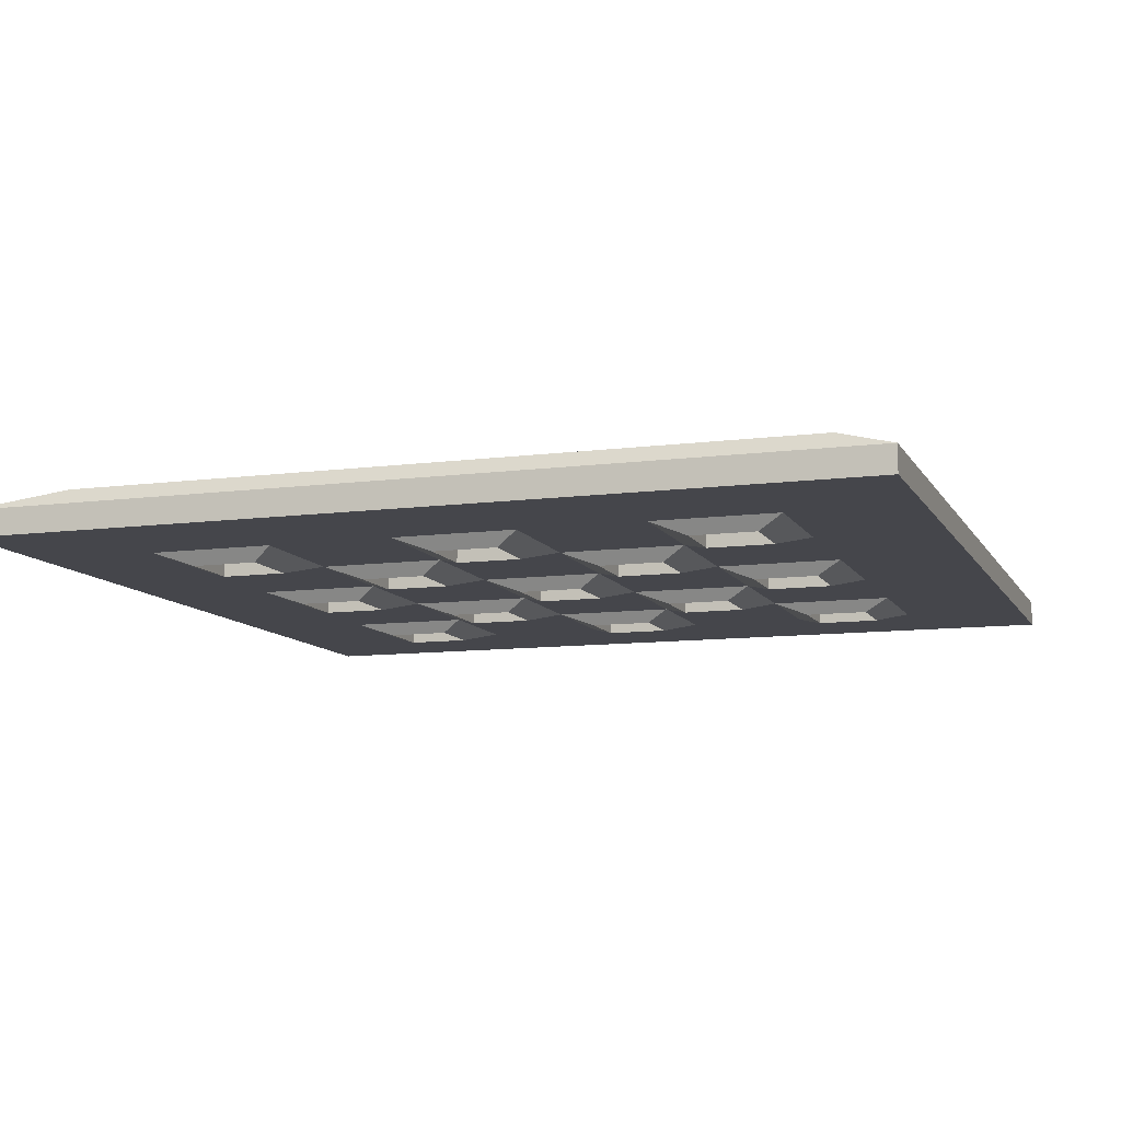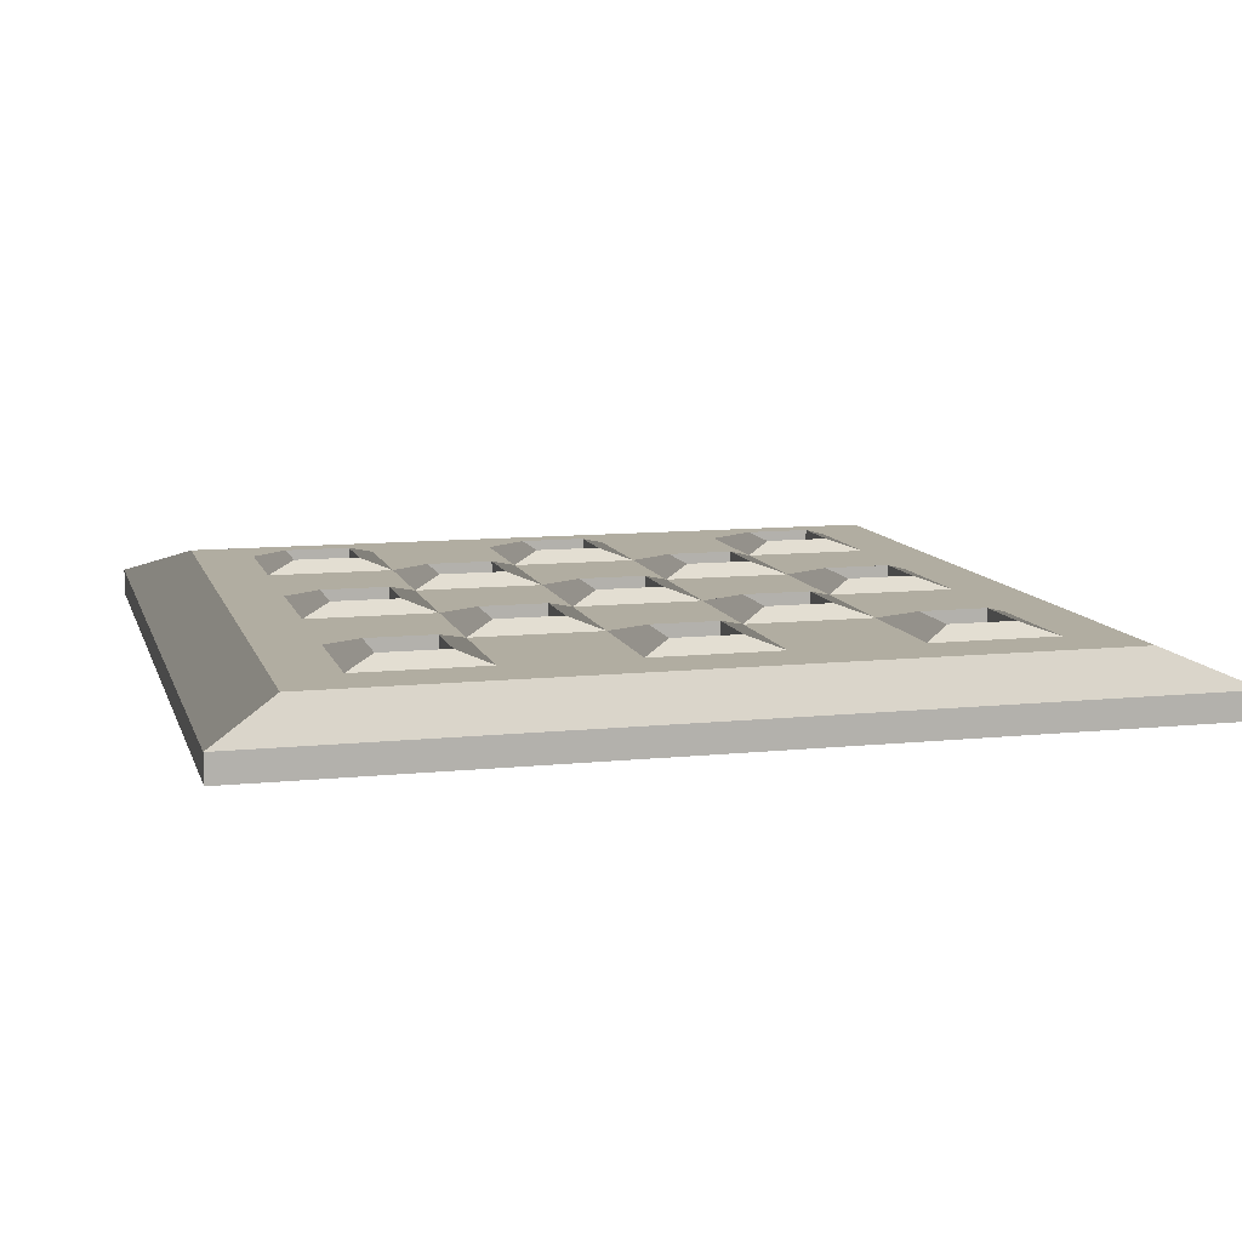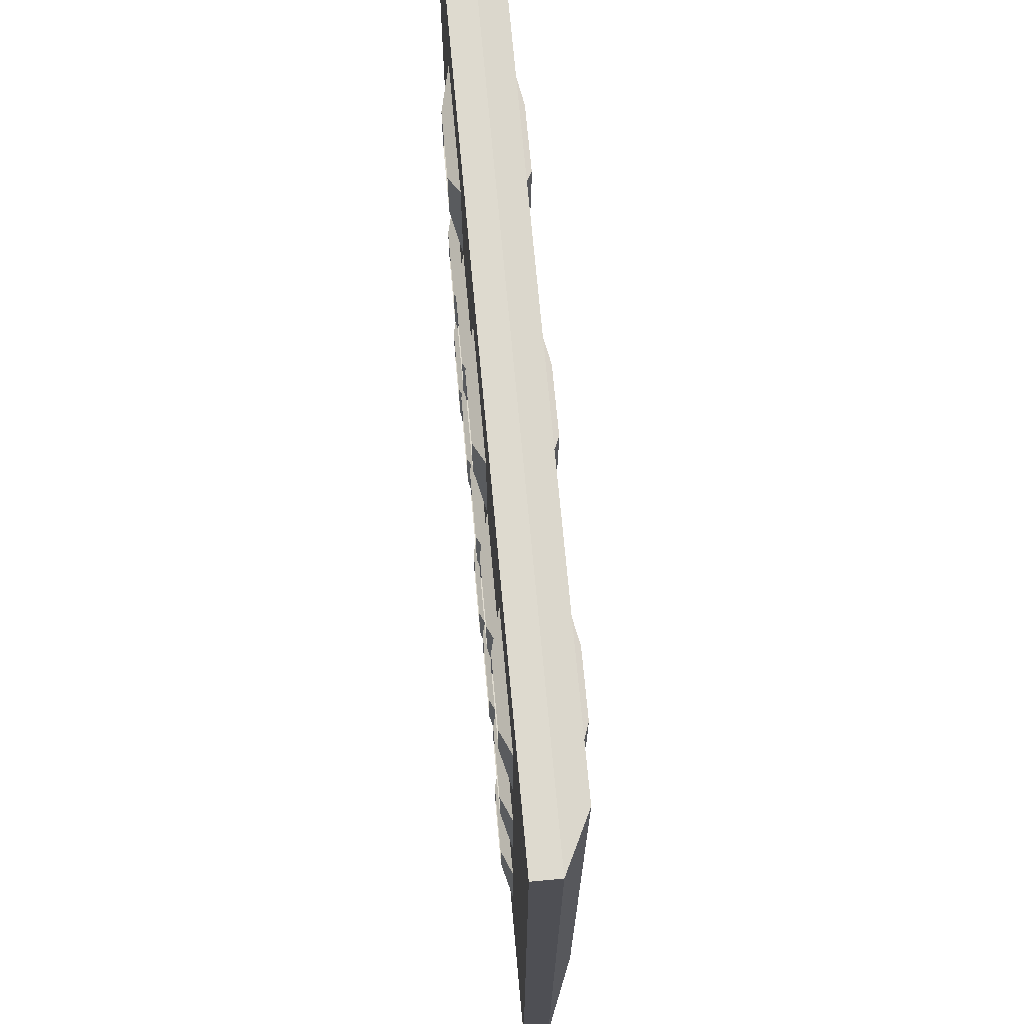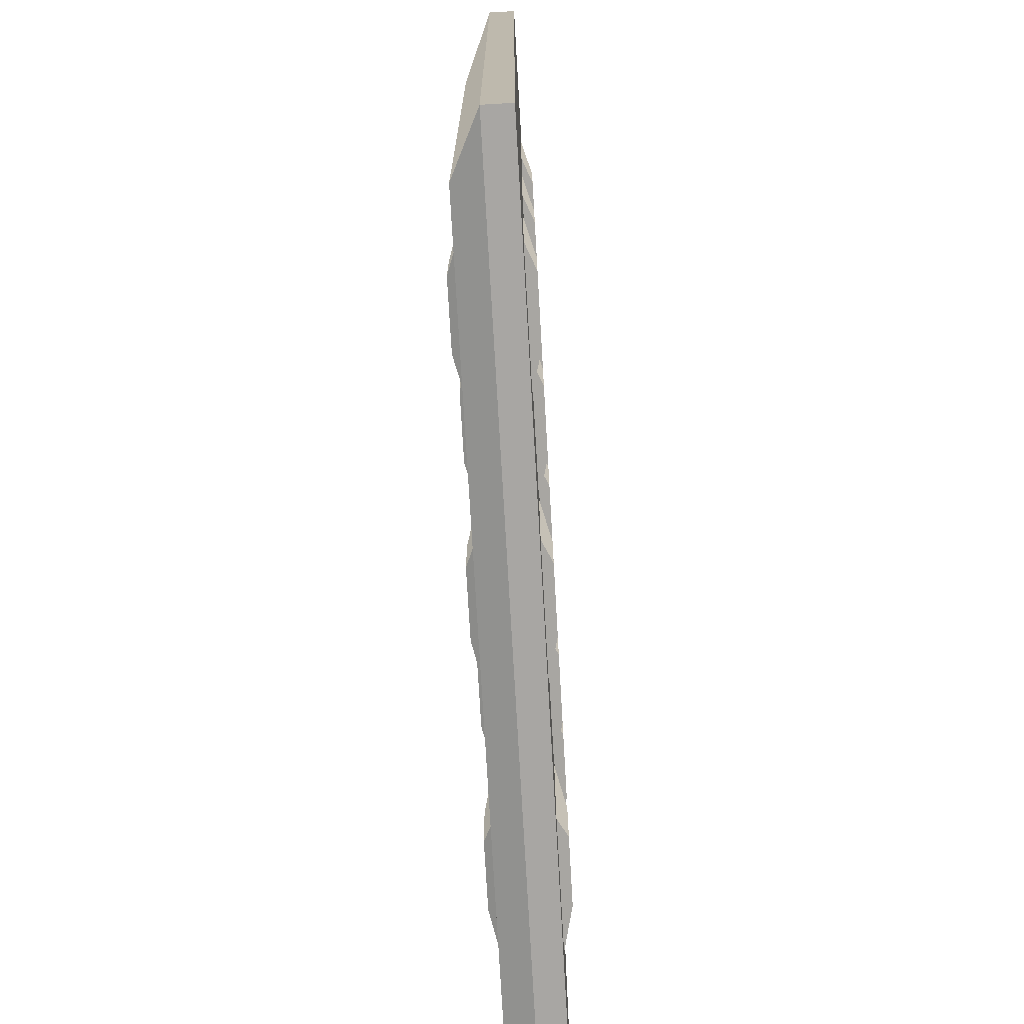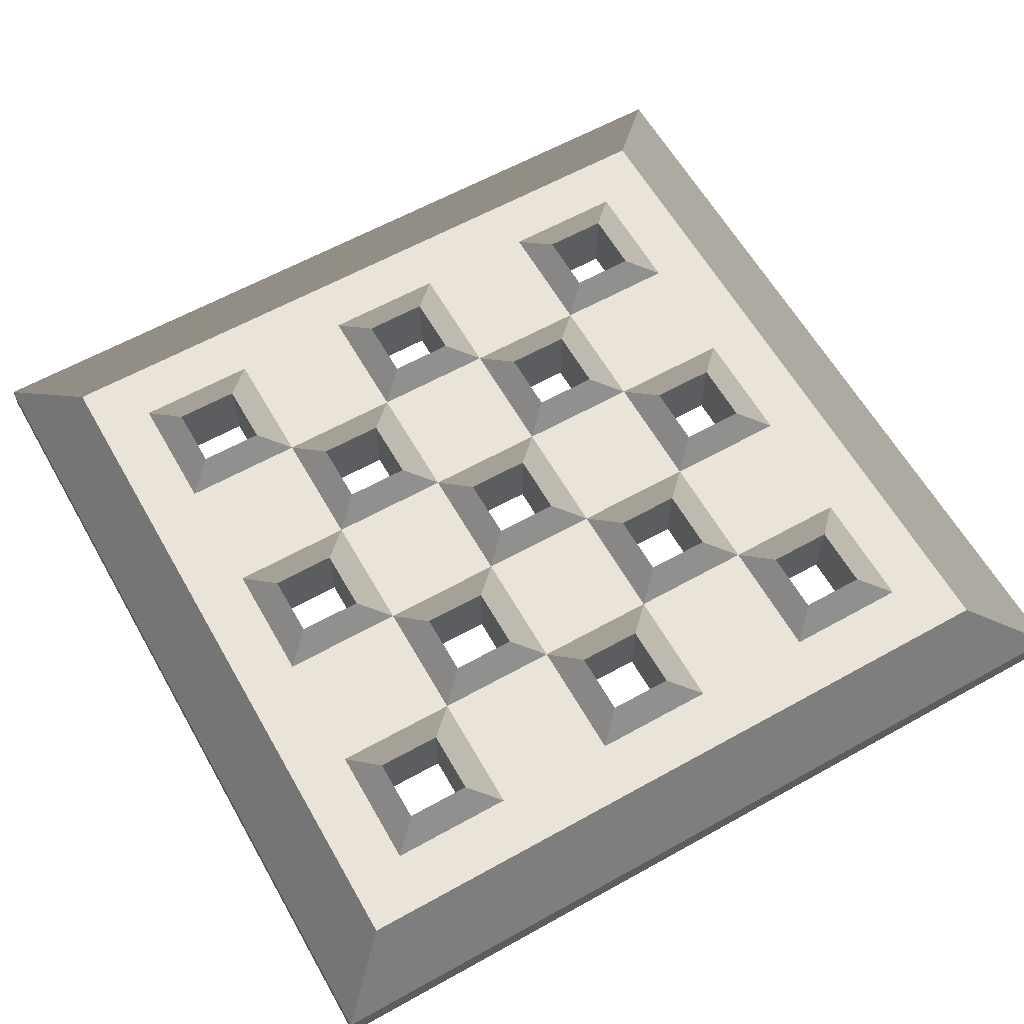
<metadata>
{"format":"obj","ext":"obj","renderer":"f3d","projection":"perspective","resolution":1024,"background":"white","views":[{"elev":-10.1,"azim":-71.4,"up":"+Y"},{"elev":10.4,"azim":75.2,"up":"+Y"},{"elev":71.0,"azim":84.8,"up":"+Z"},{"elev":-74.3,"azim":-86.7,"up":"+Z"},{"elev":61.2,"azim":60.4,"up":"+Y"}]}
</metadata>
<code>
v  -168.6 128.5 -467.5
v  -168.6 128.5 -492.9
v  -143.2 128.5 -492.9
v  -143.2 128.5 -467.5
v  -117.8 128.5 -492.9
v  -117.8 128.5 -467.5
v  -92.39 128.5 -492.9
v  -92.39 128.5 -467.5
v  -66.99 128.5 -492.9
v  -66.99 128.5 -467.5
v  -41.59 128.5 -492.9
v  -41.59 128.5 -467.5
v  -16.19 128.5 -492.9
v  -16.19 128.5 -467.5
v  9.206 128.5 -492.9
v  9.206 128.5 -467.5
v  -168.6 128.5 -518.3
v  -143.2 128.5 -518.3
v  -117.8 128.5 -518.3
v  -92.39 128.5 -518.3
v  -66.99 128.5 -518.3
v  -41.59 128.5 -518.3
v  -16.19 128.5 -518.3
v  9.206 128.5 -518.3
v  -168.6 128.5 -543.7
v  -143.2 128.5 -543.7
v  -117.8 128.5 -543.7
v  -92.39 128.5 -543.7
v  -66.99 128.5 -543.7
v  -41.59 128.5 -543.7
v  -16.19 128.5 -543.7
v  9.206 128.5 -543.7
v  -168.6 128.5 -569.1
v  -143.2 128.5 -569.1
v  -117.8 128.5 -569.1
v  -92.39 128.5 -569.1
v  -66.99 128.5 -569.1
v  -41.59 128.5 -569.1
v  -16.19 128.5 -569.1
v  9.206 128.5 -569.1
v  -168.6 128.5 -594.5
v  -143.2 128.5 -594.5
v  -117.8 128.5 -594.5
v  -92.39 128.5 -594.5
v  -66.99 128.5 -594.5
v  -41.59 128.5 -594.5
v  -16.19 128.5 -594.5
v  9.206 128.5 -594.5
v  -168.6 128.5 -619.9
v  -143.2 128.5 -619.9
v  -117.8 128.5 -619.9
v  -92.39 128.5 -619.9
v  -66.99 128.5 -619.9
v  -41.59 128.5 -619.9
v  -16.19 128.5 -619.9
v  9.206 128.5 -619.9
v  -168.6 128.5 -645.3
v  -143.2 128.5 -645.3
v  -117.8 128.5 -645.3
v  -92.39 128.5 -645.3
v  -66.99 128.5 -645.3
v  -41.59 128.5 -645.3
v  -16.19 128.5 -645.3
v  9.206 128.5 -645.3
v  -155.2 139.6 -481
v  -143.2 139.6 -481
v  -143.2 139.6 -492.9
v  -155.2 139.6 -492.9
v  -117.8 139.6 -481
v  -117.8 139.6 -492.9
v  -92.39 139.6 -481
v  -92.39 139.6 -492.9
v  -66.99 139.6 -481
v  -66.99 139.6 -492.9
v  -41.59 139.6 -481
v  -41.59 139.6 -492.9
v  -16.19 139.6 -481
v  -16.19 139.6 -492.9
v  -4.229 139.6 -481
v  -4.229 139.6 -492.9
v  -143.2 139.6 -518.3
v  -155.2 139.6 -518.3
v  -92.39 139.6 -518.3
v  -117.8 139.6 -518.3
v  -41.59 139.6 -518.3
v  -66.99 139.6 -518.3
v  -4.229 139.6 -518.3
v  -16.19 139.6 -518.3
v  -143.2 139.6 -543.7
v  -155.2 139.6 -543.7
v  -117.8 139.6 -543.7
v  -66.99 139.6 -543.7
v  -92.39 139.6 -543.7
v  -16.19 139.6 -543.7
v  -41.59 139.6 -543.7
v  -4.229 139.6 -543.7
v  -143.2 139.6 -569.1
v  -155.2 139.6 -569.1
v  -92.39 139.6 -569.1
v  -117.8 139.6 -569.1
v  -41.59 139.6 -569.1
v  -66.99 139.6 -569.1
v  -4.229 139.6 -569.1
v  -16.19 139.6 -569.1
v  -143.2 139.6 -594.5
v  -155.2 139.6 -594.5
v  -117.8 139.6 -594.5
v  -66.99 139.6 -594.5
v  -92.39 139.6 -594.5
v  -16.19 139.6 -594.5
v  -41.59 139.6 -594.5
v  -4.229 139.6 -594.5
v  -143.2 139.6 -619.9
v  -155.2 139.6 -619.9
v  -92.39 139.6 -619.9
v  -117.8 139.6 -619.9
v  -41.59 139.6 -619.9
v  -66.99 139.6 -619.9
v  -4.229 139.6 -619.9
v  -16.19 139.6 -619.9
v  -143.2 139.6 -631.9
v  -155.2 139.6 -631.9
v  -117.8 139.6 -631.9
v  -92.39 139.6 -631.9
v  -66.99 139.6 -631.9
v  -41.59 139.6 -631.9
v  -16.19 139.6 -631.9
v  -4.229 139.6 -631.9
v  -143.2 133.8 -467.5
v  -168.6 133.8 -467.5
v  -117.8 133.8 -467.5
v  -92.39 133.8 -467.5
v  -66.99 133.8 -467.5
v  -41.59 133.8 -467.5
v  -16.19 133.8 -467.5
v  9.206 133.8 -467.5
v  9.206 133.8 -492.9
v  9.206 133.8 -518.3
v  9.206 133.8 -543.7
v  9.206 133.8 -569.1
v  9.206 133.8 -594.5
v  9.206 133.8 -619.9
v  9.206 133.8 -645.3
v  -16.19 133.8 -645.3
v  -41.59 133.8 -645.3
v  -66.99 133.8 -645.3
v  -92.39 133.8 -645.3
v  -117.8 133.8 -645.3
v  -143.2 133.8 -645.3
v  -168.6 133.8 -645.3
v  -168.6 133.8 -619.9
v  -168.6 133.8 -594.5
v  -168.6 133.8 -569.1
v  -168.6 133.8 -543.7
v  -168.6 133.8 -518.3
v  -168.6 133.8 -492.9
v  -137.1 126.5 -499
v  -123.8 126.5 -499
v  -137.1 126.5 -512.3
v  -123.8 126.5 -512.3
v  -86.35 126.5 -499
v  -73.04 126.5 -499
v  -86.35 126.5 -512.3
v  -73.04 126.5 -512.3
v  -35.55 126.5 -499
v  -22.24 126.5 -499
v  -35.55 126.5 -512.3
v  -22.24 126.5 -512.3
v  -111.7 126.5 -524.4
v  -98.44 126.5 -524.4
v  -111.7 126.5 -537.7
v  -98.44 126.5 -537.7
v  -60.95 126.5 -524.4
v  -47.64 126.5 -524.4
v  -60.95 126.5 -537.7
v  -47.64 126.5 -537.7
v  -137.1 126.5 -549.8
v  -123.8 126.5 -549.8
v  -137.1 126.5 -563.1
v  -123.8 126.5 -563.1
v  -86.35 126.5 -549.8
v  -73.04 126.5 -549.8
v  -86.35 126.5 -563.1
v  -73.04 126.5 -563.1
v  -35.55 126.5 -549.8
v  -22.24 126.5 -549.8
v  -35.55 126.5 -563.1
v  -22.24 126.5 -563.1
v  -111.7 126.5 -575.2
v  -98.44 126.5 -575.2
v  -111.7 126.5 -588.5
v  -98.44 126.5 -588.5
v  -60.95 126.5 -575.2
v  -47.64 126.5 -575.2
v  -60.95 126.5 -588.5
v  -47.64 126.5 -588.5
v  -137.1 126.5 -600.6
v  -123.8 126.5 -600.6
v  -137.1 126.5 -613.9
v  -123.8 126.5 -613.9
v  -86.35 126.5 -600.6
v  -73.04 126.5 -600.6
v  -86.35 126.5 -613.9
v  -73.04 126.5 -613.9
v  -35.55 126.5 -600.6
v  -22.24 126.5 -600.6
v  -35.55 126.5 -613.9
v  -22.24 126.5 -613.9
v  -123.8 141.6 -499
v  -137.1 141.6 -499
v  -123.8 141.6 -512.3
v  -137.1 141.6 -512.3
v  -73.04 141.6 -499
v  -86.35 141.6 -499
v  -73.04 141.6 -512.3
v  -86.35 141.6 -512.3
v  -22.24 141.6 -499
v  -35.55 141.6 -499
v  -22.24 141.6 -512.3
v  -35.55 141.6 -512.3
v  -98.44 141.6 -524.4
v  -111.7 141.6 -524.4
v  -98.44 141.6 -537.7
v  -111.7 141.6 -537.7
v  -47.64 141.6 -524.4
v  -60.95 141.6 -524.4
v  -47.64 141.6 -537.7
v  -60.95 141.6 -537.7
v  -123.8 141.6 -549.8
v  -137.1 141.6 -549.8
v  -123.8 141.6 -563.1
v  -137.1 141.6 -563.1
v  -73.04 141.6 -549.8
v  -86.35 141.6 -549.8
v  -73.04 141.6 -563.1
v  -86.35 141.6 -563.1
v  -22.24 141.6 -549.8
v  -35.55 141.6 -549.8
v  -22.24 141.6 -563.1
v  -35.55 141.6 -563.1
v  -98.44 141.6 -575.2
v  -111.7 141.6 -575.2
v  -98.44 141.6 -588.5
v  -111.7 141.6 -588.5
v  -47.64 141.6 -575.2
v  -60.95 141.6 -575.2
v  -47.64 141.6 -588.5
v  -60.95 141.6 -588.5
v  -123.8 141.6 -600.6
v  -137.1 141.6 -600.6
v  -123.8 141.6 -613.9
v  -137.1 141.6 -613.9
v  -73.04 141.6 -600.6
v  -86.35 141.6 -600.6
v  -73.04 141.6 -613.9
v  -86.35 141.6 -613.9
v  -22.24 141.6 -600.6
v  -35.55 141.6 -600.6
v  -22.24 141.6 -613.9
v  -35.55 141.6 -613.9
o Crate
g Crate
f 1 2 3 4
f 4 3 5 6
f 6 5 7 8
f 8 7 9 10
f 10 9 11 12
f 12 11 13 14
f 14 13 15 16
f 2 17 18 3
f 5 19 20 7
f 9 21 22 11
f 13 23 24 15
f 17 25 26 18
f 18 26 27 19
f 20 28 29 21
f 22 30 31 23
f 23 31 32 24
f 25 33 34 26
f 27 35 36 28
f 29 37 38 30
f 31 39 40 32
f 33 41 42 34
f 34 42 43 35
f 36 44 45 37
f 38 46 47 39
f 39 47 48 40
f 41 49 50 42
f 43 51 52 44
f 45 53 54 46
f 47 55 56 48
f 49 57 58 50
f 50 58 59 51
f 51 59 60 52
f 52 60 61 53
f 53 61 62 54
f 54 62 63 55
f 55 63 64 56
f 65 66 67 68
f 66 69 70 67
f 69 71 72 70
f 71 73 74 72
f 73 75 76 74
f 75 77 78 76
f 77 79 80 78
f 68 67 81 82
f 70 72 83 84
f 74 76 85 86
f 78 80 87 88
f 82 81 89 90
f 81 84 91 89
f 83 86 92 93
f 85 88 94 95
f 88 87 96 94
f 90 89 97 98
f 91 93 99 100
f 92 95 101 102
f 94 96 103 104
f 98 97 105 106
f 97 100 107 105
f 99 102 108 109
f 101 104 110 111
f 104 103 112 110
f 106 105 113 114
f 107 109 115 116
f 108 111 117 118
f 110 112 119 120
f 114 113 121 122
f 113 116 123 121
f 116 115 124 123
f 115 118 125 124
f 118 117 126 125
f 117 120 127 126
f 120 119 128 127
f 1 4 129 130
f 4 6 131 129
f 6 8 132 131
f 8 10 133 132
f 10 12 134 133
f 12 14 135 134
f 14 16 136 135
f 16 15 137 136
f 15 24 138 137
f 24 32 139 138
f 32 40 140 139
f 40 48 141 140
f 48 56 142 141
f 56 64 143 142
f 64 63 144 143
f 63 62 145 144
f 62 61 146 145
f 61 60 147 146
f 60 59 148 147
f 59 58 149 148
f 58 57 150 149
f 57 49 151 150
f 49 41 152 151
f 41 33 153 152
f 33 25 154 153
f 25 17 155 154
f 17 2 156 155
f 2 1 130 156
f 130 129 66 65
f 129 131 69 66
f 131 132 71 69
f 132 133 73 71
f 133 134 75 73
f 134 135 77 75
f 135 136 79 77
f 136 137 80 79
f 137 138 87 80
f 138 139 96 87
f 139 140 103 96
f 140 141 112 103
f 141 142 119 112
f 142 143 128 119
f 143 144 127 128
f 144 145 126 127
f 145 146 125 126
f 146 147 124 125
f 147 148 123 124
f 148 149 121 123
f 149 150 122 121
f 150 151 114 122
f 151 152 106 114
f 152 153 98 106
f 153 154 90 98
f 154 155 82 90
f 155 156 68 82
f 156 130 65 68
f 5 3 157 158
f 3 18 159 157
f 18 19 160 159
f 19 5 158 160
f 9 7 161 162
f 7 20 163 161
f 20 21 164 163
f 21 9 162 164
f 13 11 165 166
f 11 22 167 165
f 22 23 168 167
f 23 13 166 168
f 20 19 169 170
f 19 27 171 169
f 27 28 172 171
f 28 20 170 172
f 22 21 173 174
f 21 29 175 173
f 29 30 176 175
f 30 22 174 176
f 27 26 177 178
f 26 34 179 177
f 34 35 180 179
f 35 27 178 180
f 29 28 181 182
f 28 36 183 181
f 36 37 184 183
f 37 29 182 184
f 31 30 185 186
f 30 38 187 185
f 38 39 188 187
f 39 31 186 188
f 36 35 189 190
f 35 43 191 189
f 43 44 192 191
f 44 36 190 192
f 38 37 193 194
f 37 45 195 193
f 45 46 196 195
f 46 38 194 196
f 43 42 197 198
f 42 50 199 197
f 50 51 200 199
f 51 43 198 200
f 45 44 201 202
f 44 52 203 201
f 52 53 204 203
f 53 45 202 204
f 47 46 205 206
f 46 54 207 205
f 54 55 208 207
f 55 47 206 208
f 67 70 209 210
f 70 84 211 209
f 84 81 212 211
f 81 67 210 212
f 72 74 213 214
f 74 86 215 213
f 86 83 216 215
f 83 72 214 216
f 76 78 217 218
f 78 88 219 217
f 88 85 220 219
f 85 76 218 220
f 84 83 221 222
f 83 93 223 221
f 93 91 224 223
f 91 84 222 224
f 86 85 225 226
f 85 95 227 225
f 95 92 228 227
f 92 86 226 228
f 89 91 229 230
f 91 100 231 229
f 100 97 232 231
f 97 89 230 232
f 93 92 233 234
f 92 102 235 233
f 102 99 236 235
f 99 93 234 236
f 95 94 237 238
f 94 104 239 237
f 104 101 240 239
f 101 95 238 240
f 100 99 241 242
f 99 109 243 241
f 109 107 244 243
f 107 100 242 244
f 102 101 245 246
f 101 111 247 245
f 111 108 248 247
f 108 102 246 248
f 105 107 249 250
f 107 116 251 249
f 116 113 252 251
f 113 105 250 252
f 109 108 253 254
f 108 118 255 253
f 118 115 256 255
f 115 109 254 256
f 111 110 257 258
f 110 120 259 257
f 120 117 260 259
f 117 111 258 260
f 235 184 182 233
f 236 183 184 235
f 233 182 181 234
f 234 181 183 236
f 241 190 189 242
f 242 189 191 244
f 244 191 192 243
f 243 192 190 241
f 198 197 250 249
f 197 199 252 250
f 199 200 251 252
f 200 198 249 251
f 202 201 254 253
f 201 203 256 254
f 203 204 255 256
f 204 202 253 255
f 194 193 246 245
f 193 195 248 246
f 195 196 247 248
f 196 194 245 247
f 206 205 258 257
f 205 207 260 258
f 207 208 259 260
f 208 206 257 259
f 166 165 218 217
f 165 167 220 218
f 167 168 219 220
f 168 166 217 219
f 185 187 240 238
f 187 188 239 240
f 188 186 237 239
f 186 185 238 237
f 162 161 214 213
f 161 163 216 214
f 163 164 215 216
f 164 162 213 215
f 158 157 210 209
f 157 159 212 210
f 159 160 211 212
f 160 158 209 211
f 177 179 232 230
f 179 180 231 232
f 180 178 229 231
f 178 177 230 229
f 170 169 222 221
f 169 171 224 222
f 171 172 223 224
f 172 170 221 223
f 174 173 226 225
f 173 175 228 226
f 175 176 227 228
f 176 174 225 227

</code>
